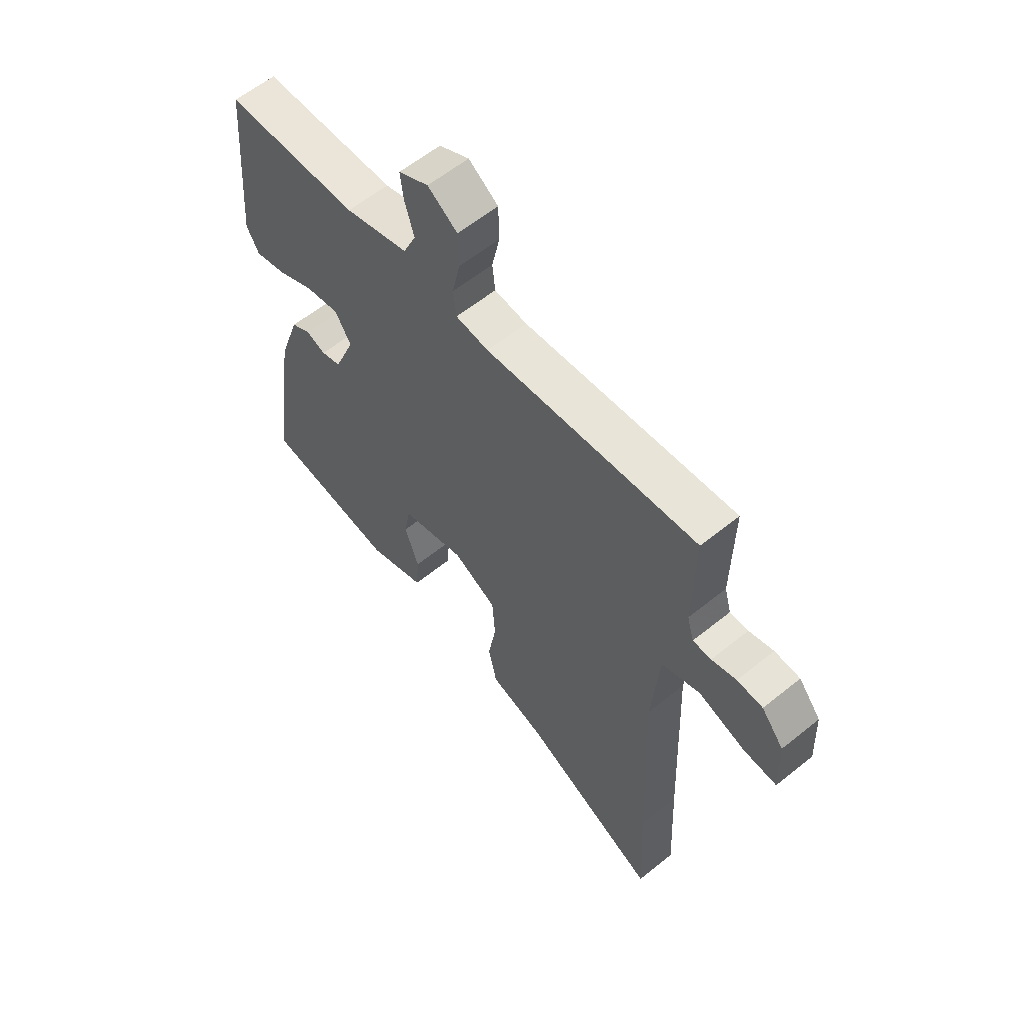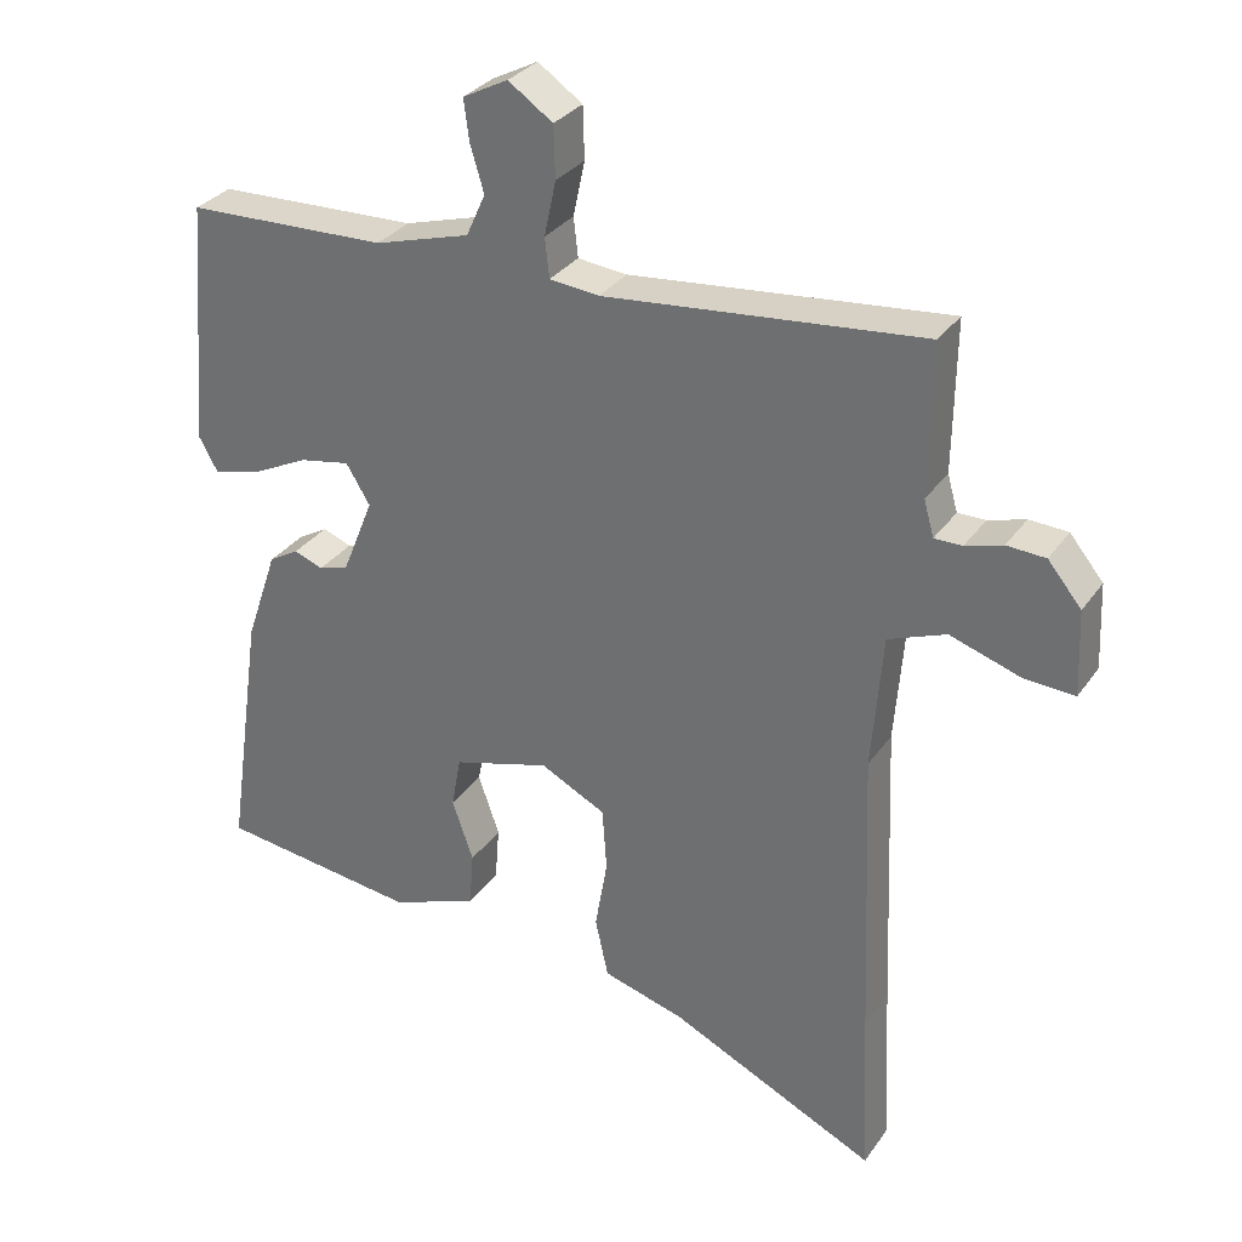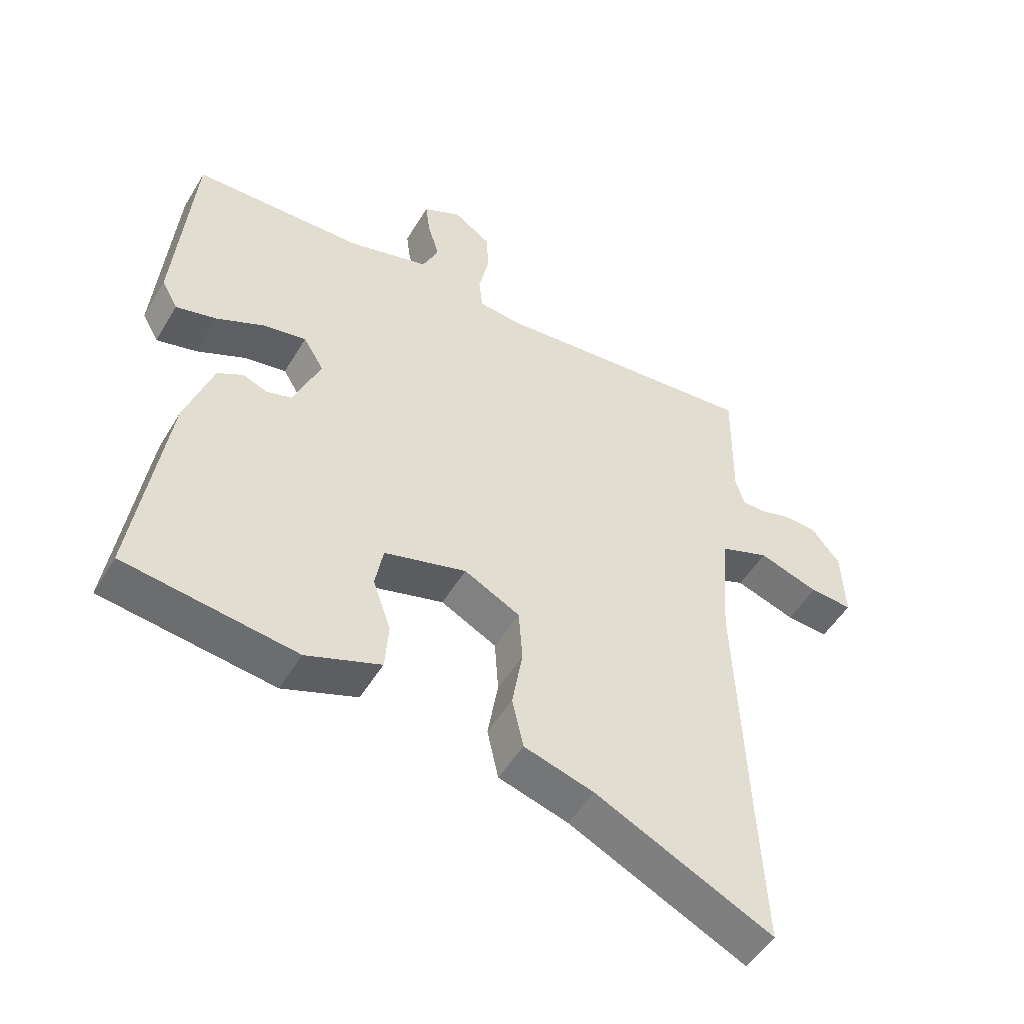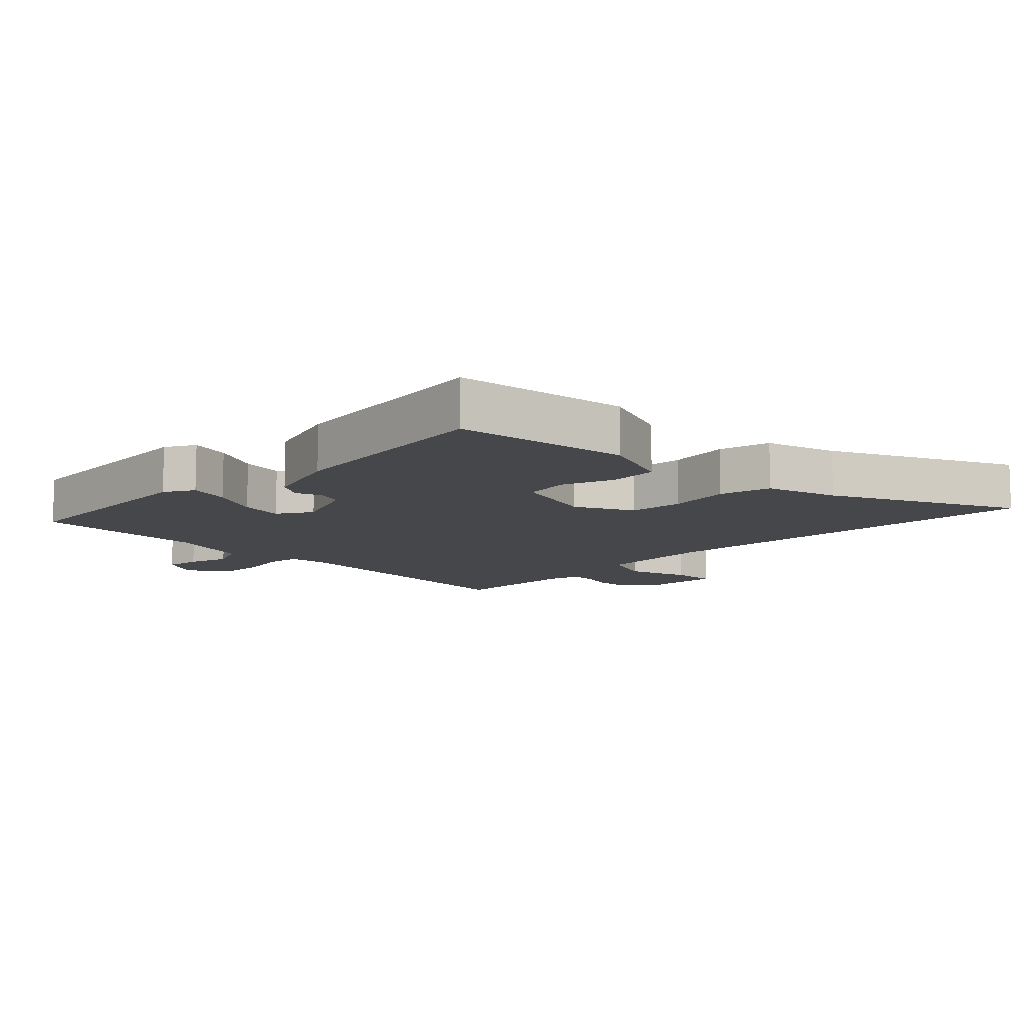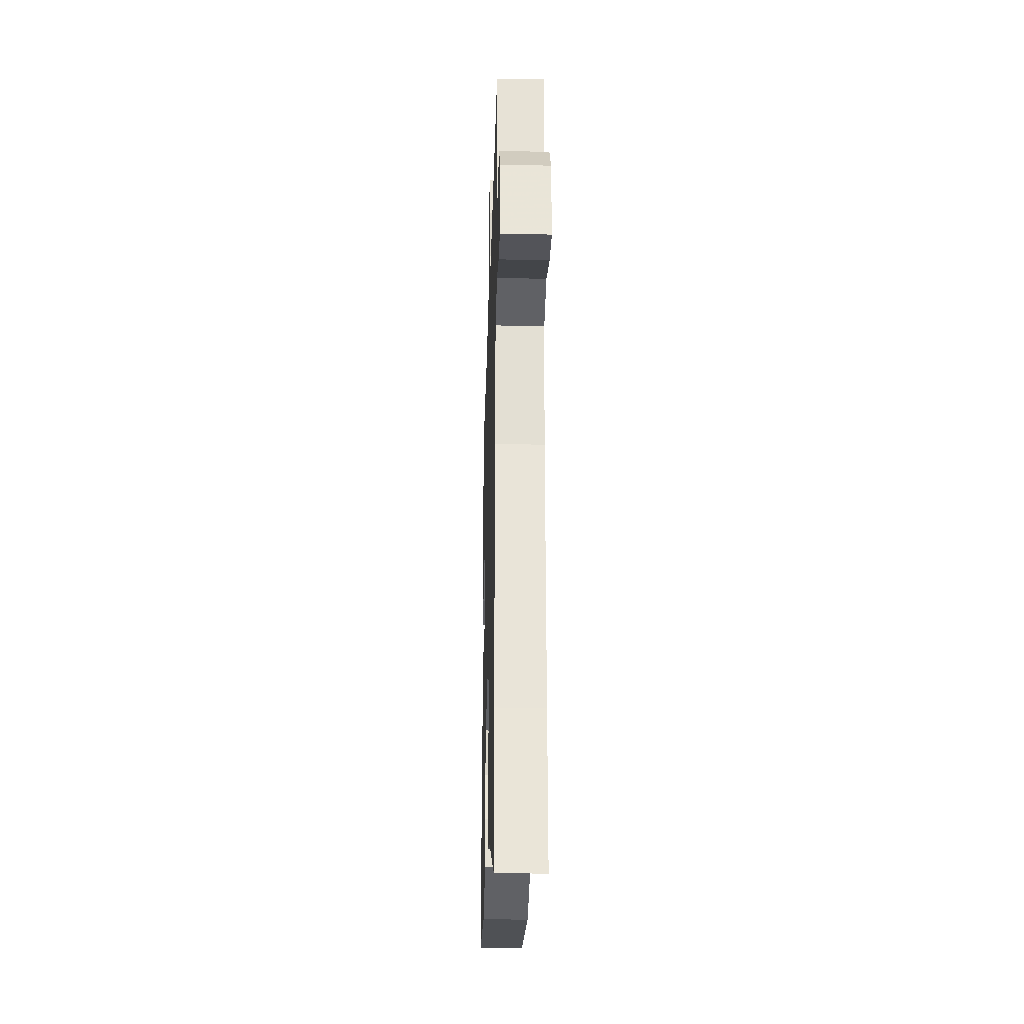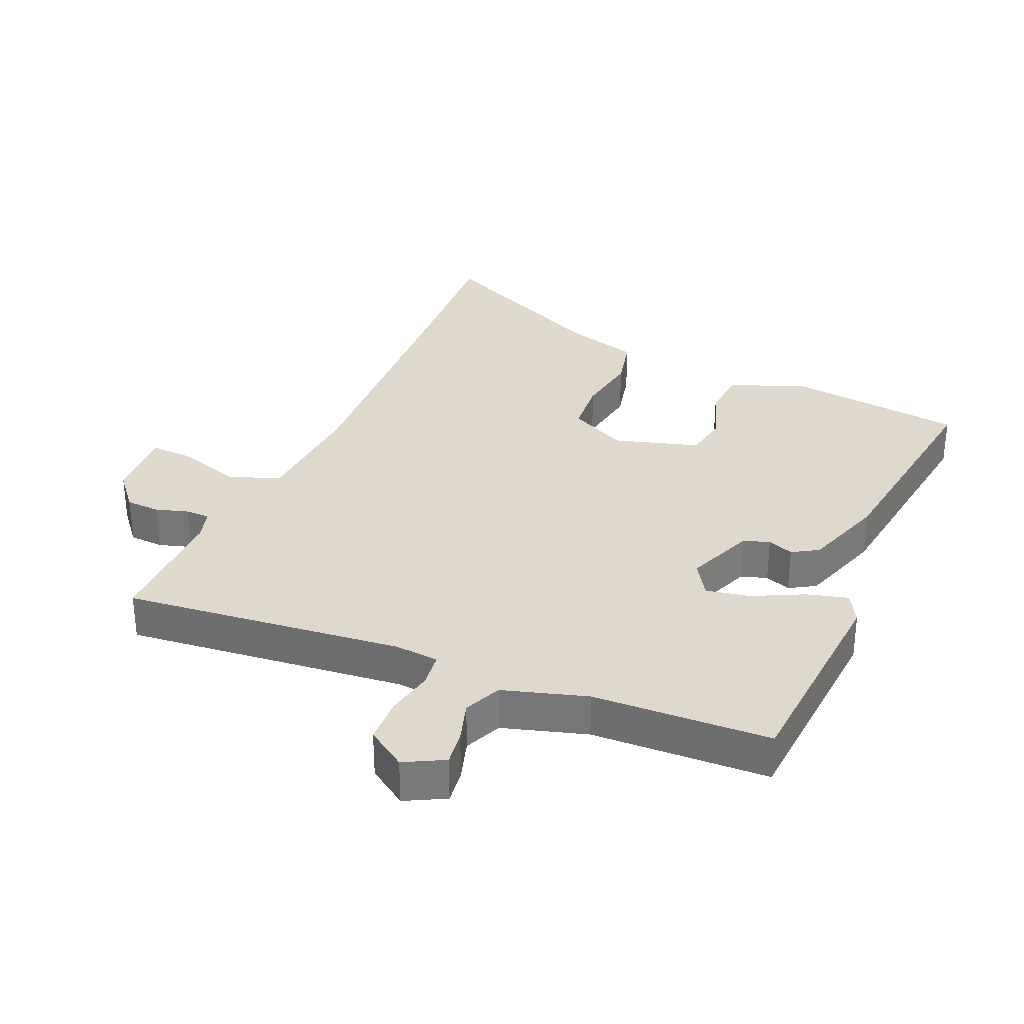
<metadata>
{"format":"obj","ext":"obj","renderer":"f3d","projection":"perspective","resolution":1024,"background":"white","views":[{"elev":59.8,"azim":-129.7,"up":"+Z"},{"elev":31.2,"azim":-151.2,"up":"+Z"},{"elev":-51.0,"azim":149.9,"up":"+Z"},{"elev":-10.4,"azim":134.7,"up":"+Y"},{"elev":-27.0,"azim":-91.7,"up":"+Z"},{"elev":32.2,"azim":22.9,"up":"+Y"}]}
</metadata>
<code>
v -0.509 0.07 -0.683
v -0.498 0.07 -0.451
v -0.482 0.07 -0.045
v -0.497 0.07 0.141
v -0.576 0.07 0.171
v -0.673 0.07 0.139
v -0.742 0.07 0.135
v -0.737 0.07 0.251
v -0.691 0.07 0.307
v -0.638 0.07 0.31
v -0.587 0.07 0.295
v -0.549 0.07 0.295
v -0.535 0.07 0.344
v -0.538 0.07 0.549
v -0.102 0.07 0.506
v -0.034 0.07 0.513
v -0.028 0.07 0.567
v -0.044 0.07 0.642
v -0.042 0.07 0.713
v 0.019 0.07 0.755
v 0.081 0.07 0.723
v 0.074 0.07 0.668
v 0.055 0.07 0.604
v 0.081 0.07 0.546
v 0.212 0.07 0.508
v 0.488 0.07 0.499
v 0.516 0.07 0.161
v 0.49 0.07 0.114
v 0.425 0.07 0.131
v 0.347 0.07 0.169
v 0.278 0.07 0.182
v 0.245 0.07 0.128
v 0.288 0.07 0.022
v 0.329 0.07 0.009
v 0.369 0.07 0.024
v 0.41 0.07 0
v 0.454 0.07 -0.128
v 0.505 0.07 -0.479
v 0.229 0.07 -0.515
v 0.109 0.07 -0.469
v 0.103 0.07 -0.393
v 0.132 0.07 -0.309
v 0.119 0.07 -0.238
v -0.014 0.07 -0.2
v -0.104 0.07 -0.246
v -0.11 0.07 -0.333
v -0.093 0.07 -0.432
v -0.111 0.07 -0.514
v -0.224 0.07 -0.547
v -0.509 0 -0.683
v -0.498 0 -0.451
v -0.482 0 -0.045
v -0.497 0 0.141
v -0.576 0 0.171
v -0.673 0 0.139
v -0.742 0 0.135
v -0.737 0 0.251
v -0.691 0 0.307
v -0.638 0 0.31
v -0.587 0 0.295
v -0.549 0 0.295
v -0.535 0 0.344
v -0.538 0 0.549
v -0.102 0 0.506
v -0.034 0 0.513
v -0.028 0 0.567
v -0.044 0 0.642
v -0.042 0 0.713
v 0.019 0 0.755
v 0.081 0 0.723
v 0.074 0 0.668
v 0.055 0 0.604
v 0.081 0 0.546
v 0.212 0 0.508
v 0.488 0 0.499
v 0.516 0 0.161
v 0.49 0 0.114
v 0.425 0 0.131
v 0.347 0 0.169
v 0.278 0 0.182
v 0.245 0 0.128
v 0.288 0 0.022
v 0.329 0 0.009
v 0.369 0 0.024
v 0.41 0 0
v 0.454 0 -0.128
v 0.505 0 -0.479
v 0.229 0 -0.515
v 0.109 0 -0.469
v 0.103 0 -0.393
v 0.132 0 -0.309
v 0.119 0 -0.238
v -0.014 0 -0.2
v -0.104 0 -0.246
v -0.11 0 -0.333
v -0.093 0 -0.432
v -0.111 0 -0.514
v -0.224 0 -0.547
f 46 47 48 49
f 49 1 2
f 46 49 2
f 45 46 2
f 40 41 42
f 39 40 42
f 38 39 42
f 37 38 42
f 36 37 42
f 35 36 42
f 34 35 42
f 33 34 42 43
f 32 33 43 44
f 28 29 30
f 27 28 30
f 26 27 30
f 25 26 30
f 24 25 30 31
f 21 22 23
f 20 21 23
f 19 20 23
f 18 19 23
f 17 18 23
f 16 17 23 24
f 13 14 15
f 12 13 15 16
f 9 10 11
f 8 9 11
f 7 8 11
f 6 7 11
f 5 6 11
f 4 5 11 12
f 45 2 3
f 45 3 4
f 32 44 45
f 31 32 45
f 24 31 45
f 16 24 45
f 12 16 45
f 4 12 45
f 98 97 96 95
f 51 50 98
f 51 98 95
f 51 95 94
f 91 90 89
f 91 89 88
f 91 88 87
f 91 87 86
f 91 86 85
f 91 85 84
f 91 84 83
f 92 91 83 82
f 93 92 82 81
f 79 78 77
f 79 77 76
f 79 76 75
f 79 75 74
f 80 79 74 73
f 72 71 70
f 72 70 69
f 72 69 68
f 72 68 67
f 72 67 66
f 73 72 66 65
f 64 63 62
f 65 64 62 61
f 60 59 58
f 60 58 57
f 60 57 56
f 60 56 55
f 60 55 54
f 61 60 54 53
f 52 51 94
f 53 52 94
f 94 93 81
f 94 81 80
f 94 80 73
f 94 73 65
f 94 65 61
f 94 61 53
f 1 50 51 2
f 2 51 52 3
f 3 52 53 4
f 4 53 54 5
f 5 54 55 6
f 6 55 56 7
f 7 56 57 8
f 8 57 58 9
f 9 58 59 10
f 10 59 60 11
f 11 60 61 12
f 12 61 62 13
f 13 62 63 14
f 14 63 64 15
f 15 64 65 16
f 16 65 66 17
f 17 66 67 18
f 18 67 68 19
f 19 68 69 20
f 20 69 70 21
f 21 70 71 22
f 22 71 72 23
f 23 72 73 24
f 24 73 74 25
f 25 74 75 26
f 26 75 76 27
f 27 76 77 28
f 28 77 78 29
f 29 78 79 30
f 30 79 80 31
f 31 80 81 32
f 32 81 82 33
f 33 82 83 34
f 34 83 84 35
f 35 84 85 36
f 36 85 86 37
f 37 86 87 38
f 38 87 88 39
f 39 88 89 40
f 40 89 90 41
f 41 90 91 42
f 42 91 92 43
f 43 92 93 44
f 44 93 94 45
f 45 94 95 46
f 46 95 96 47
f 47 96 97 48
f 48 97 98 49
f 49 98 50 1

</code>
